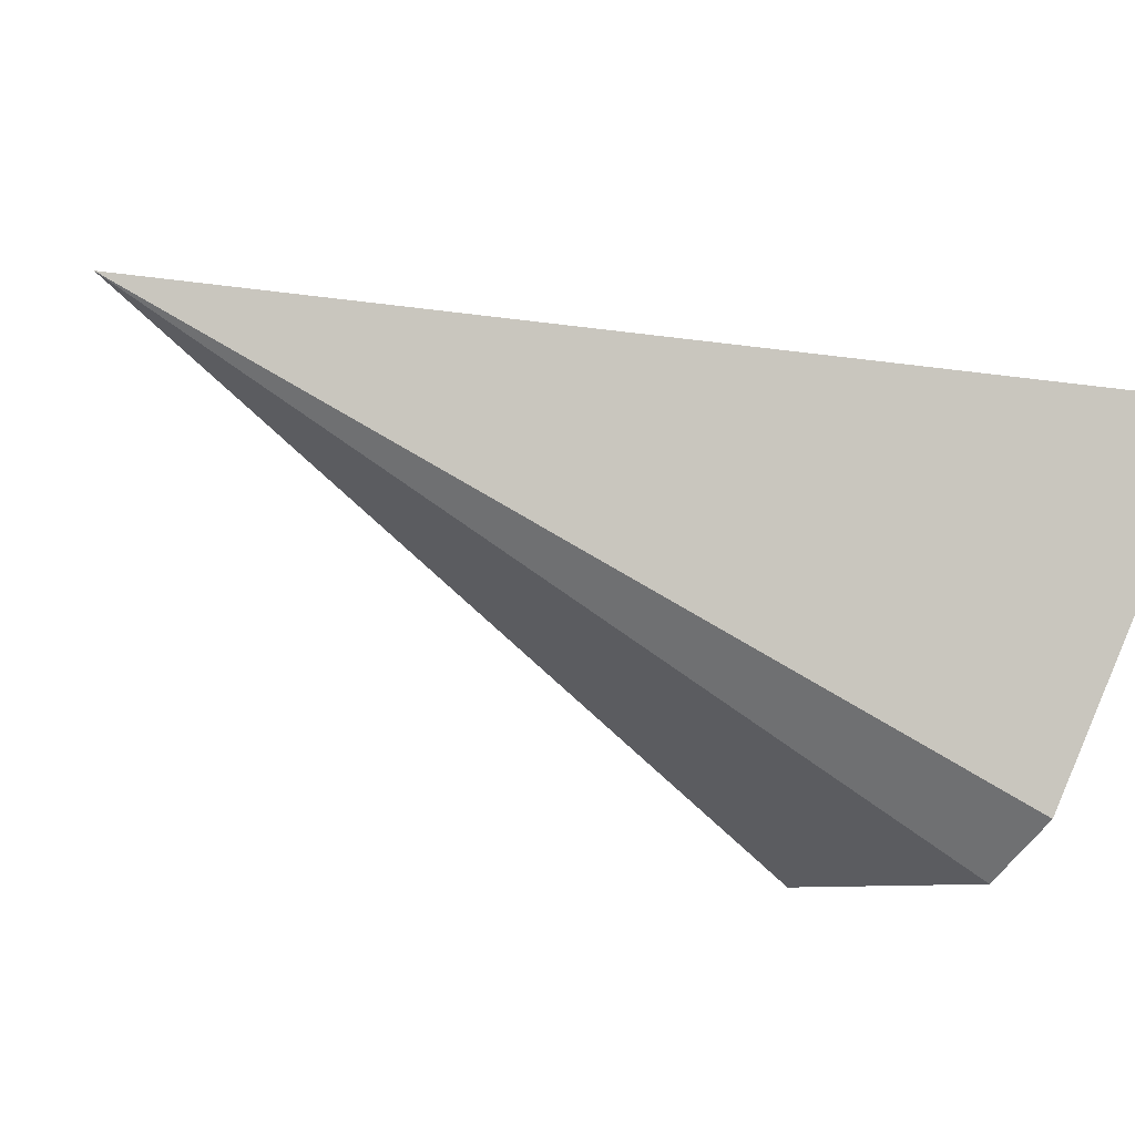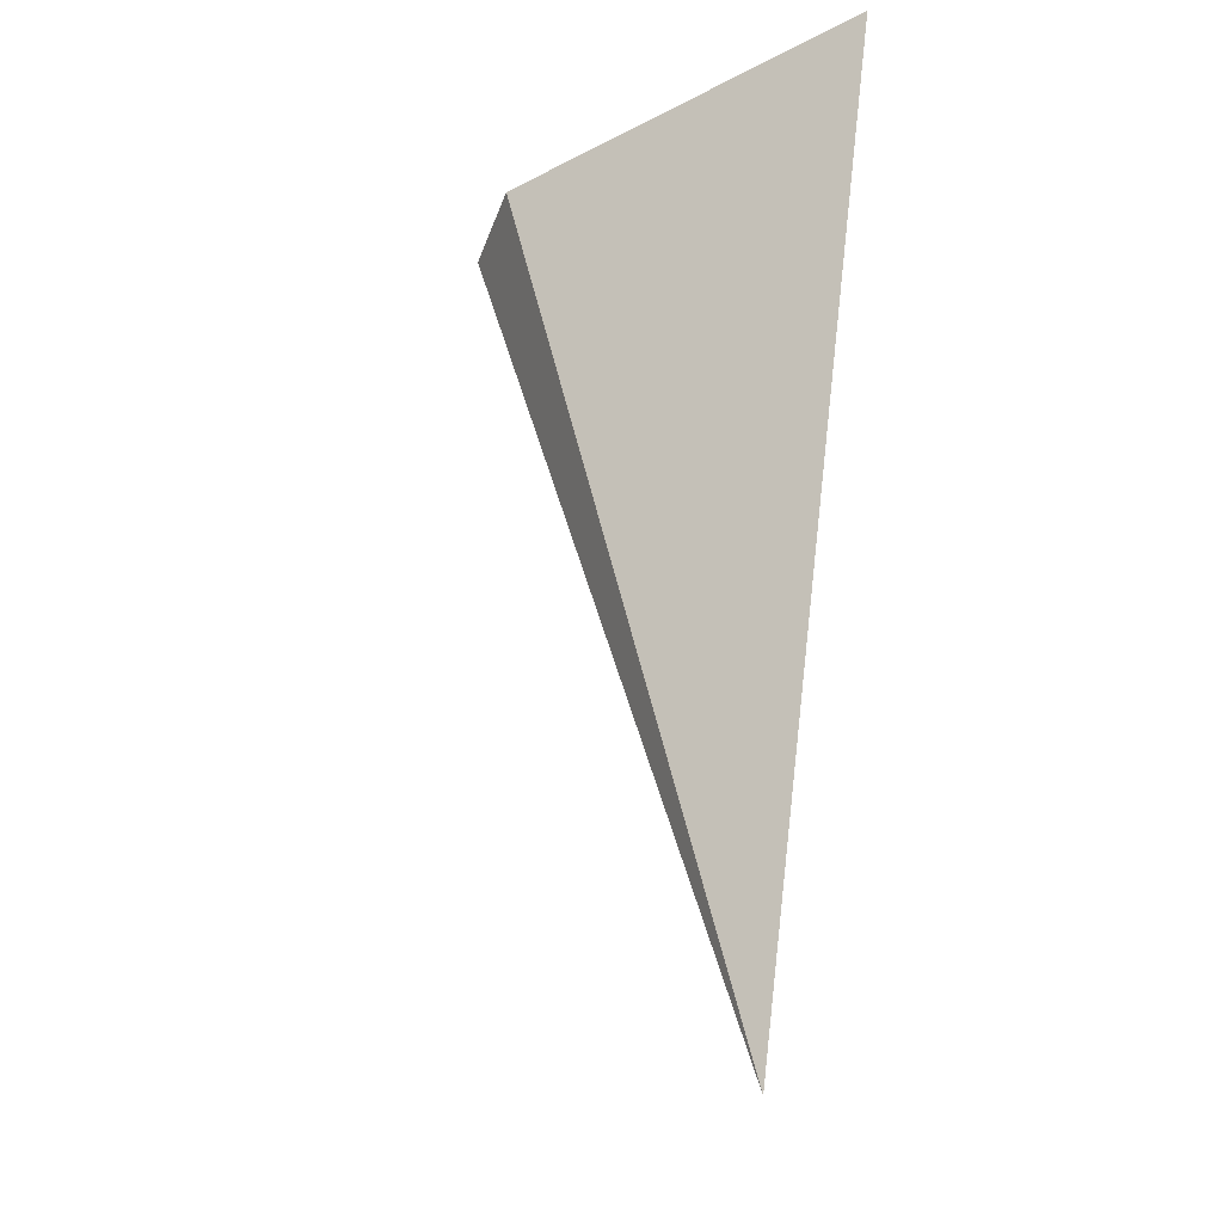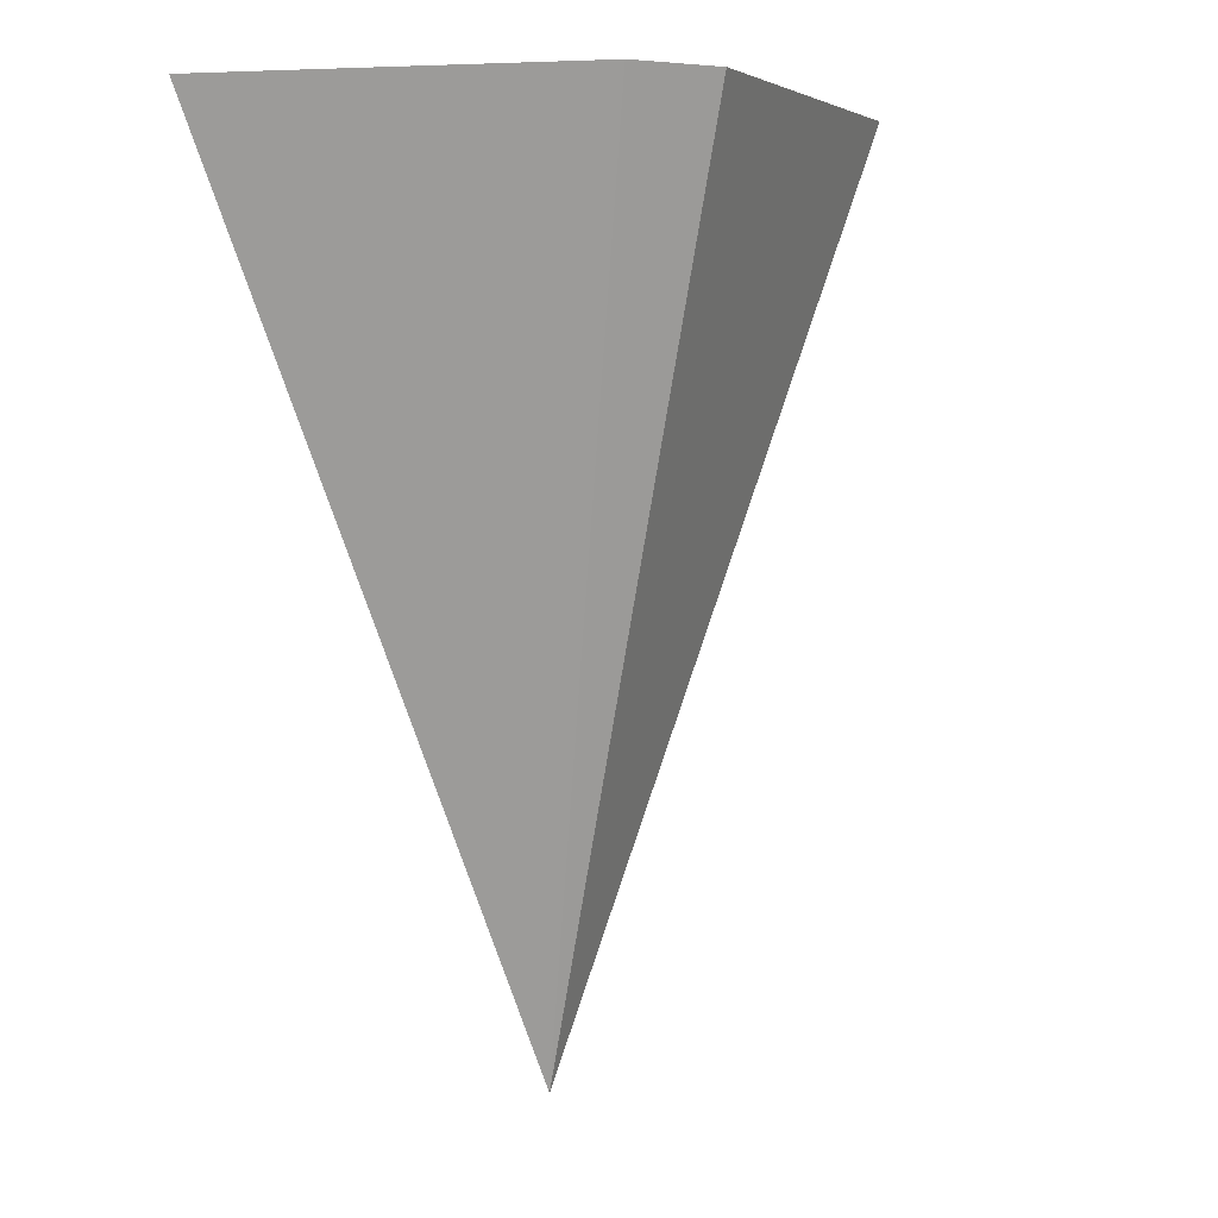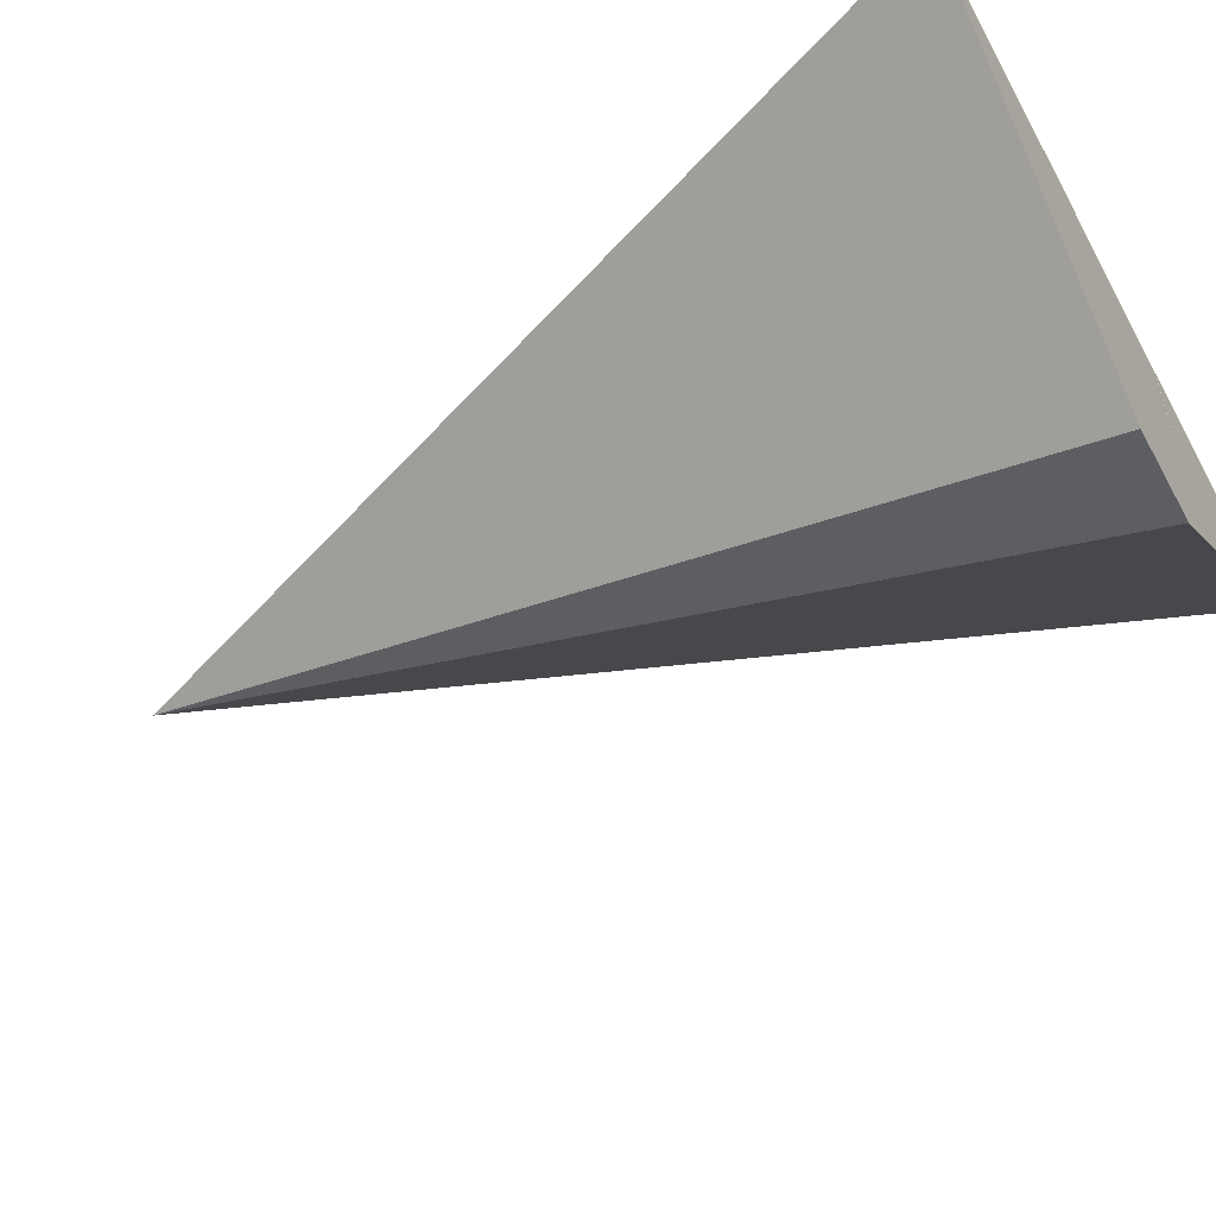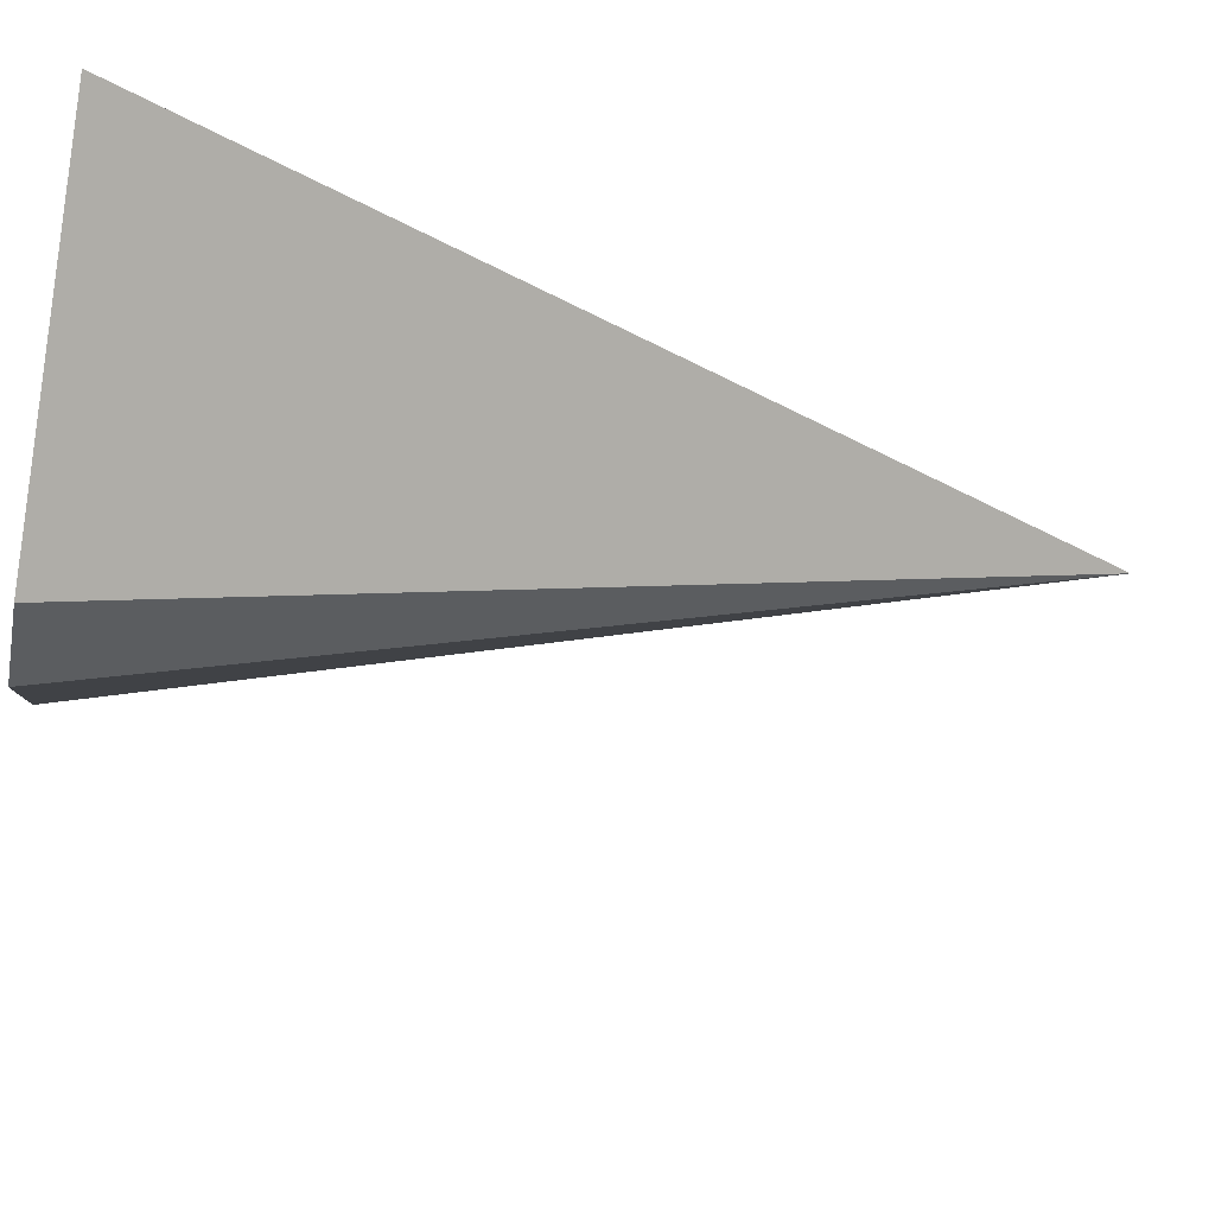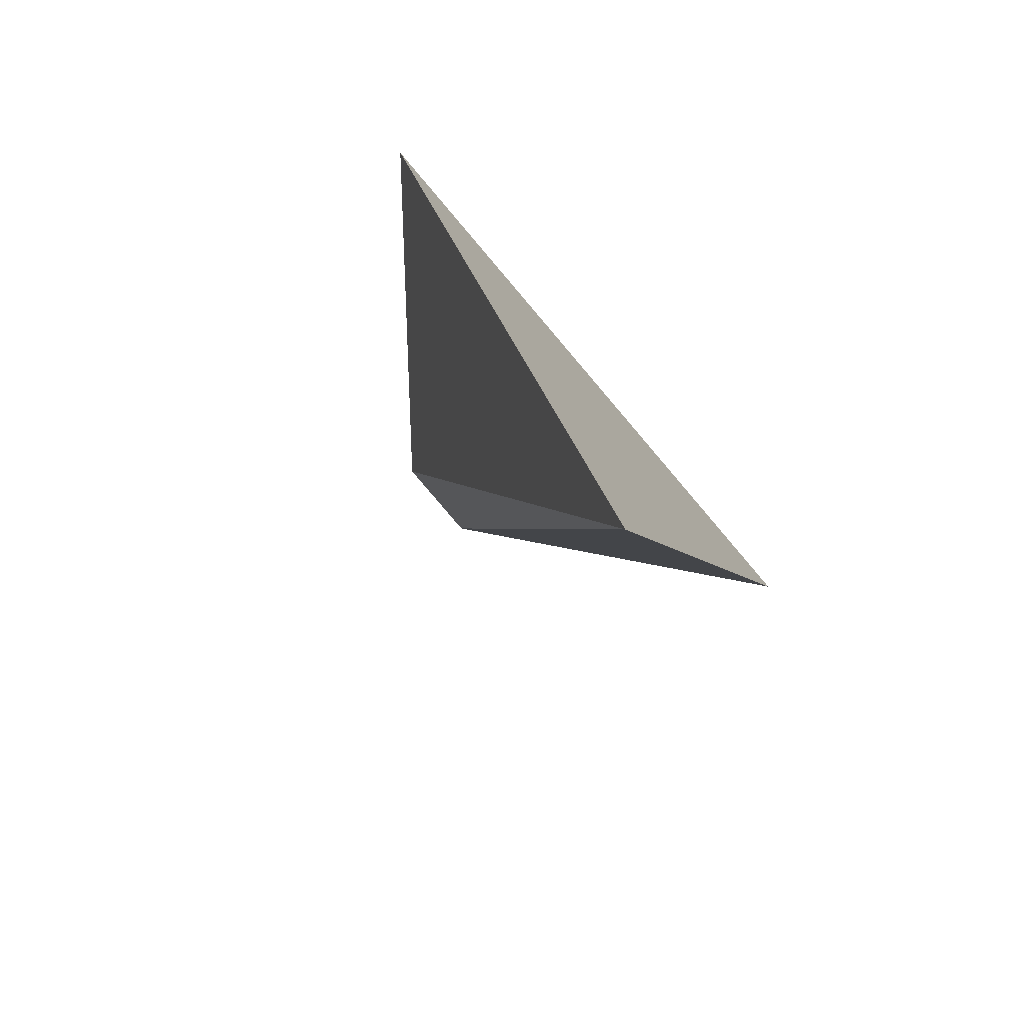
<metadata>
{"format":"obj","ext":"obj","renderer":"f3d","projection":"perspective","resolution":1024,"background":"white","views":[{"elev":-49.9,"azim":-119.2,"up":"+Y"},{"elev":-40.4,"azim":71.4,"up":"+Z"},{"elev":3.4,"azim":-26.6,"up":"+Z"},{"elev":-52.1,"azim":-61.7,"up":"+Y"},{"elev":-43.2,"azim":78.8,"up":"+Y"},{"elev":-78.3,"azim":130.3,"up":"+Z"}]}
</metadata>
<code>
g default
v -359.1 0 -721.9
v -47.6 -249.6 -721.9
v 48.46 -249.1 -721.9
v 359.1 0 -721.9
v 84 0 -721.9
v 84 -105 -721.9
v -84 -105 -721.9
v -84 0 -721.9
v -84 0 -722
v -84 -105 -722
v 84 -105 -722
v 84 0 -722
v -3.1e-05 0 -1646
g Base_032:polySurface316_0
f 5 6 4
f 4 6 3
f 6 7 3
f 3 7 2
f 2 7 1
f 1 7 8
f 9 10 11 12
f 3 2 13
f 2 1 13
f 8 7 10 9
f 7 6 11 10
f 6 5 12 11
f 8 9 1
f 1 9 13
f 9 12 13
f 5 4 12
f 12 4 13
f 4 3 13

</code>
